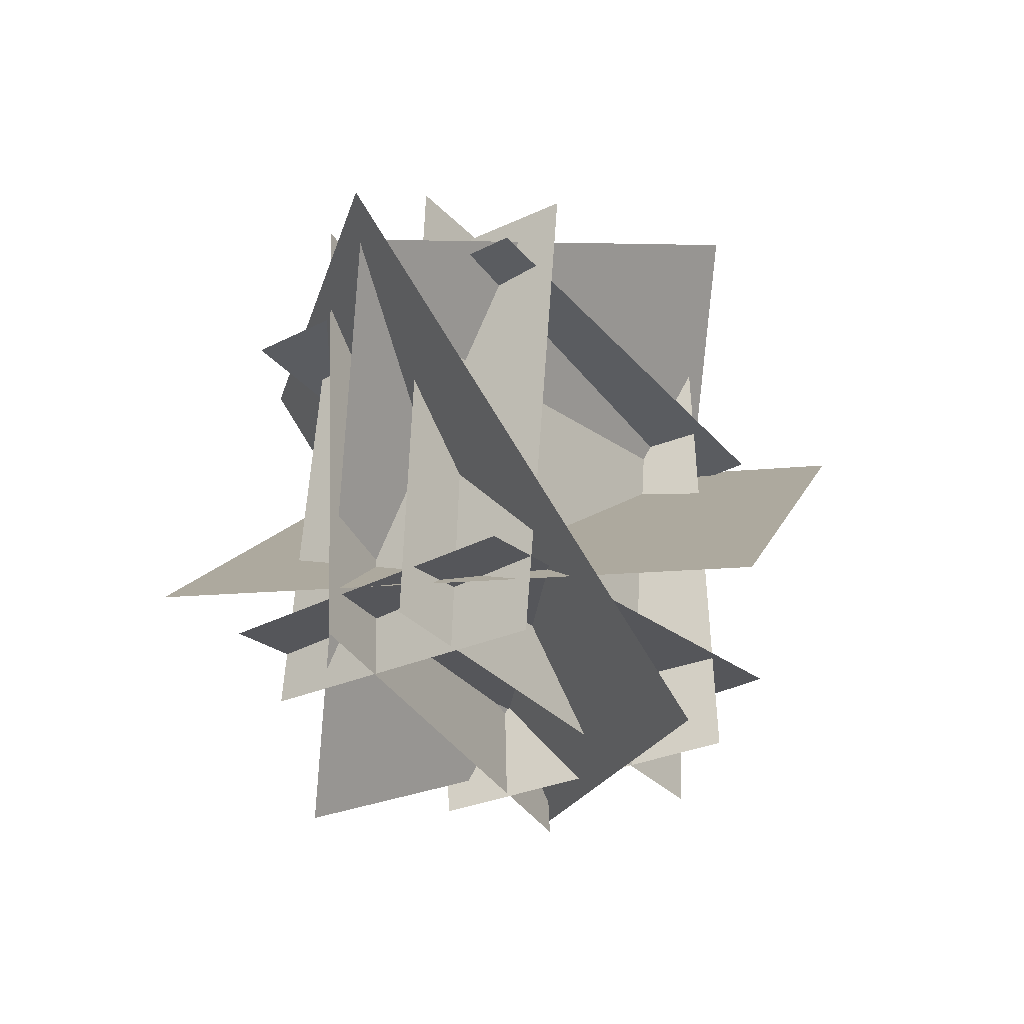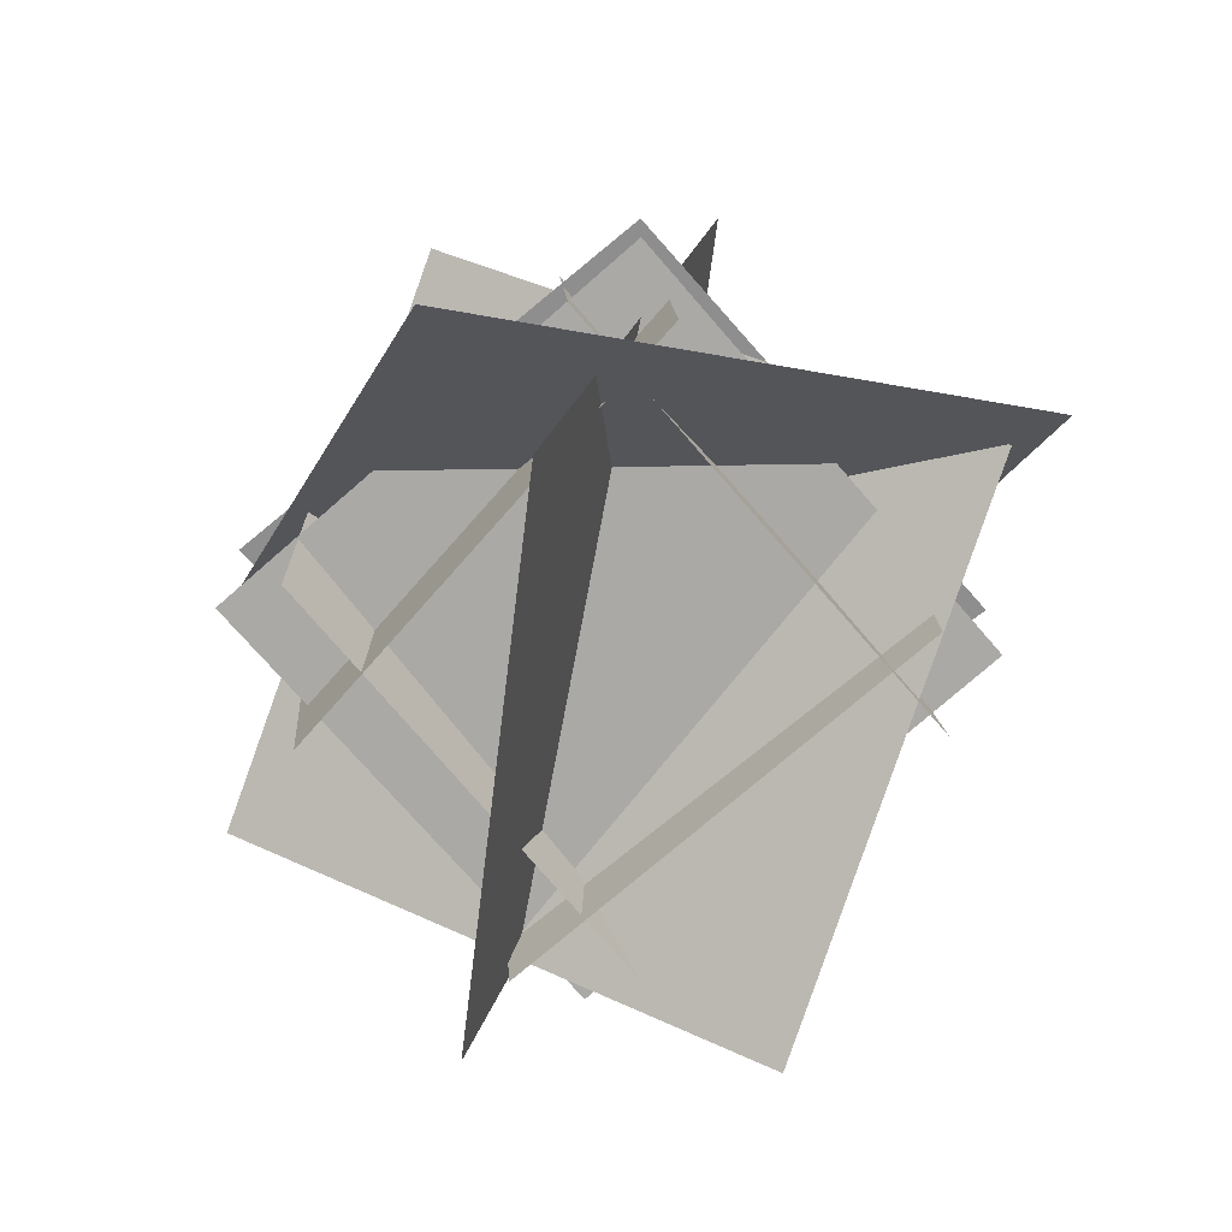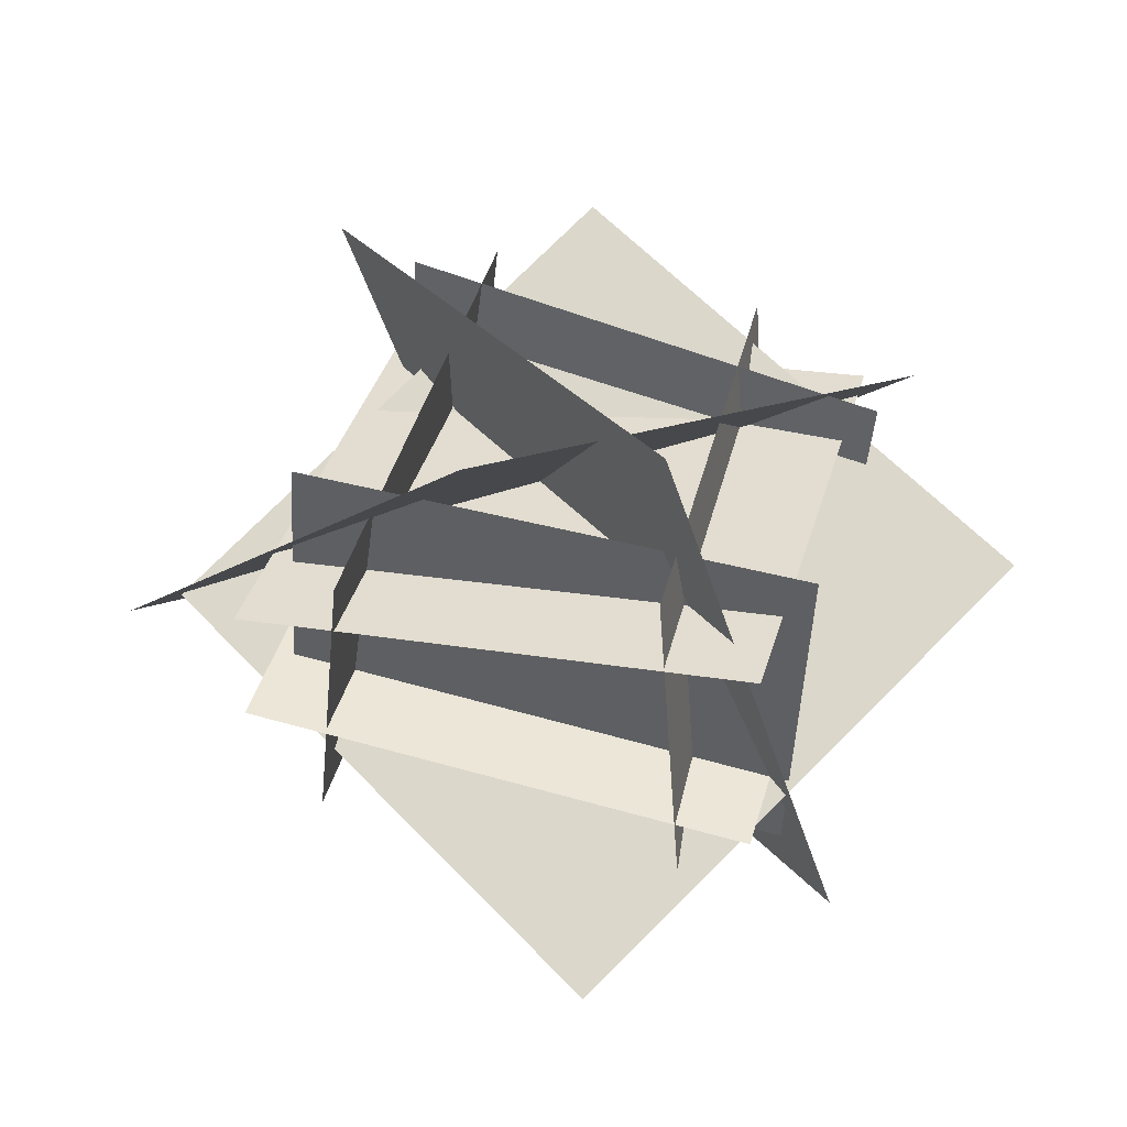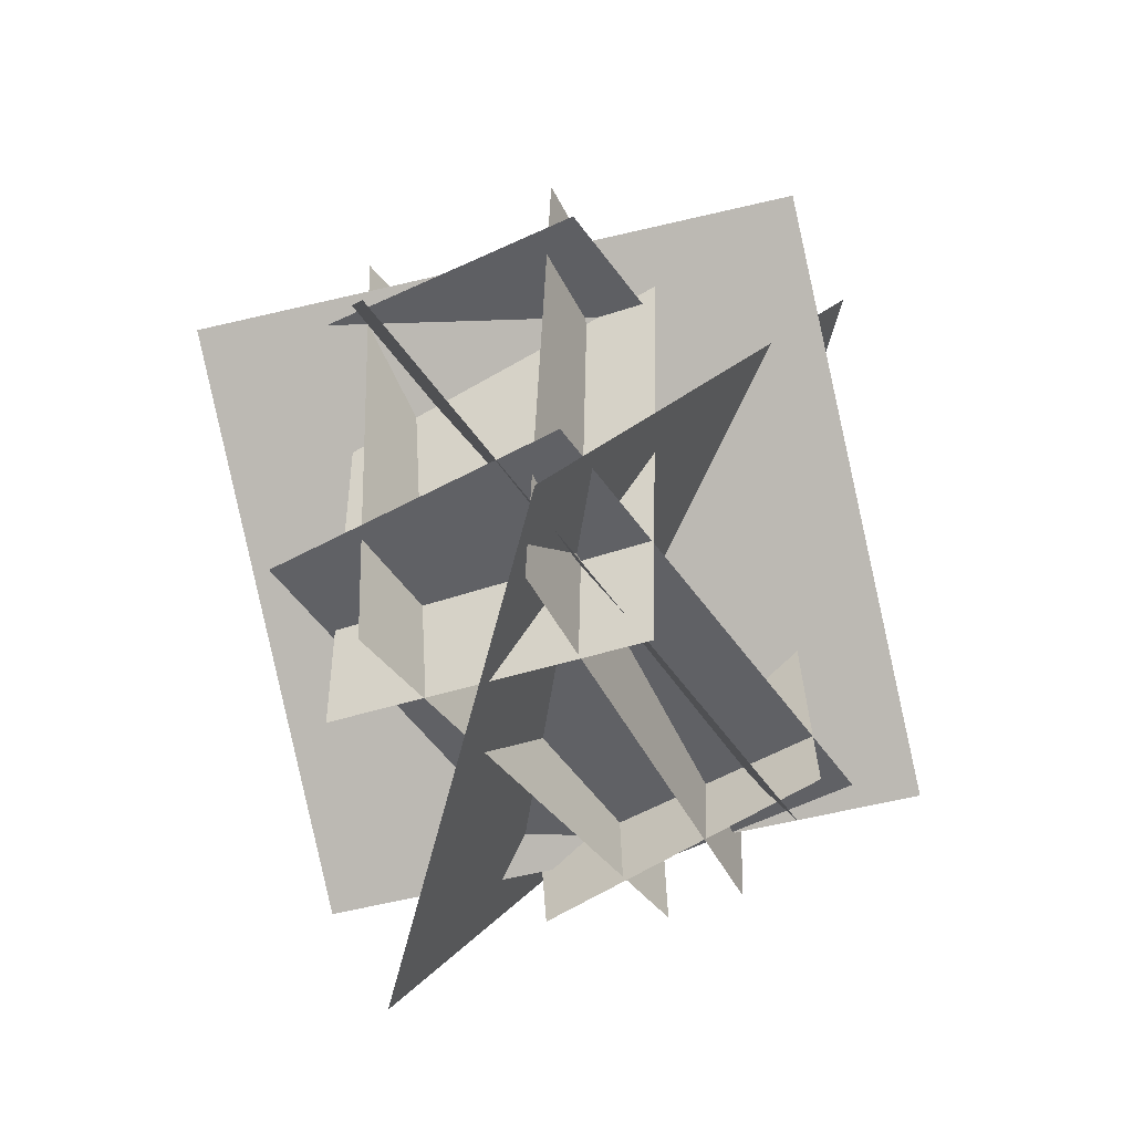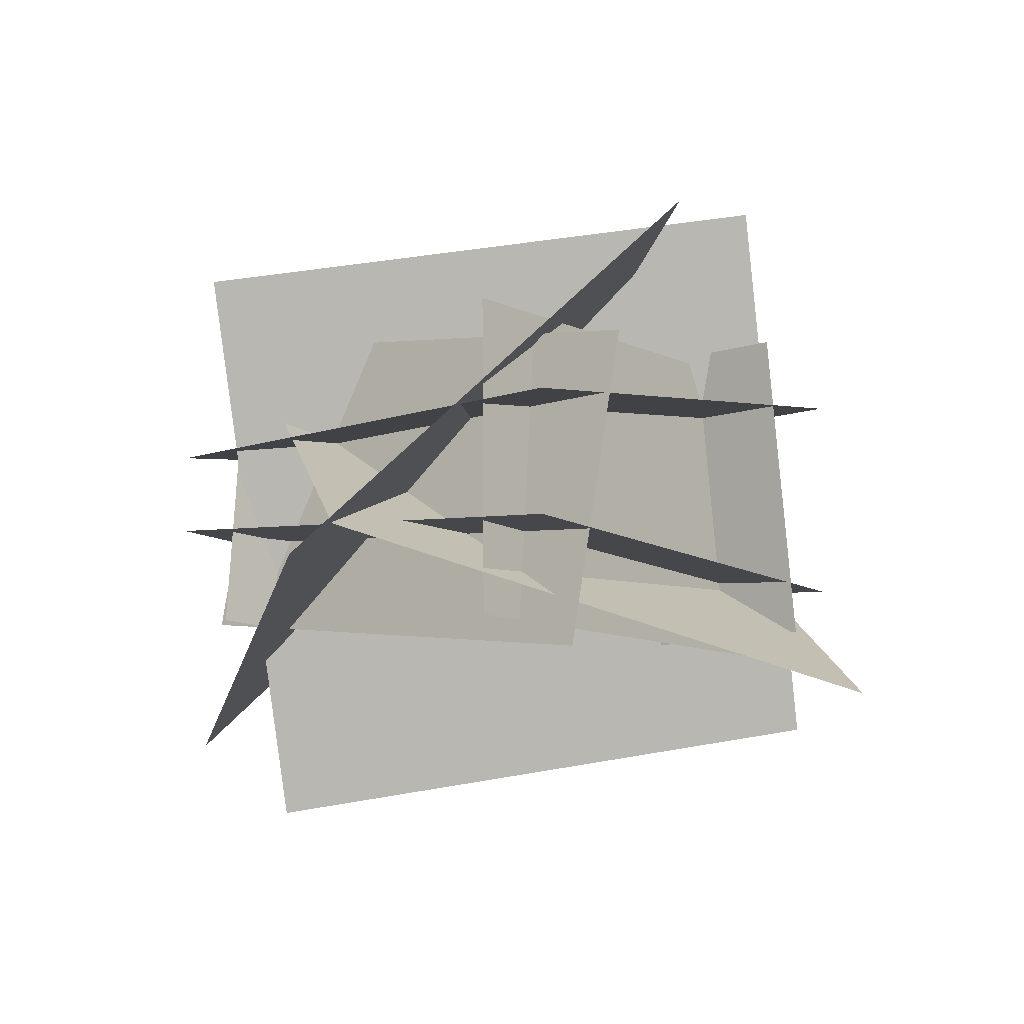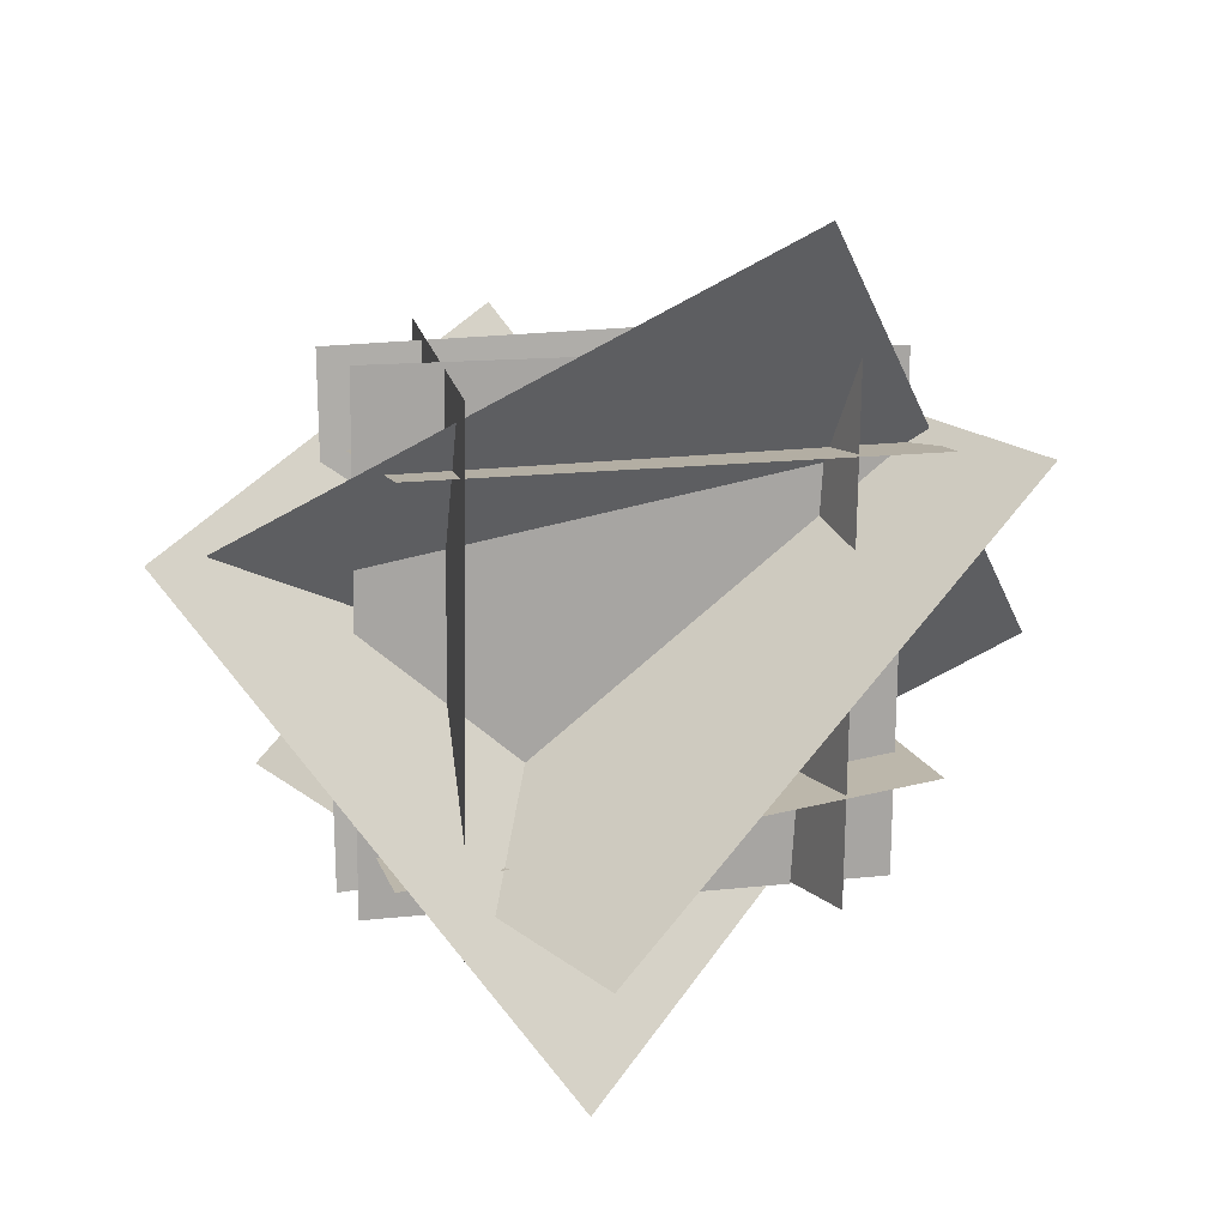
<metadata>
{"format":"obj","ext":"obj","renderer":"f3d","projection":"perspective","resolution":1024,"background":"white","views":[{"elev":-32.5,"azim":-59.2,"up":"+Z"},{"elev":-70.5,"azim":-139.3,"up":"+Y"},{"elev":40.9,"azim":15.5,"up":"+Y"},{"elev":-42.5,"azim":119.1,"up":"+Z"},{"elev":-6.9,"azim":-50.4,"up":"+Y"},{"elev":13.5,"azim":-19.2,"up":"+Z"}]}
</metadata>
<code>
o plane_onesided
v 1.191 0.4858 -0.1849
v -0.1784 0.366 -0.1849
v 1.186 0.5456 1.189
v -0.1836 0.4257 1.189
f 1 2 4 3
o plane_doublesided
v 1.188 -0.02159 1.189
v 1.193 0.03221 -0.1845
v -0.1822 0.09227 1.189
v -0.1777 0.1461 -0.1845
v 1.188 -0.02159 1.189
v 1.193 0.03221 -0.1845
v -0.1822 0.09227 1.189
v -0.1777 0.1461 -0.1845
f 8 6 5 7
f 9 10 12 11
o plane_onesided
v 0.9492 -0.2178 -0.1671
v 0.8713 0.6529 -0.2053
v 1.004 -0.1529 1.205
v 0.9258 0.7178 1.167
f 13 14 16 15
o plane_onesided
v 0.01343 -0.1227 -0.223
v 0.1272 0.7415 -0.1468
v -0.002209 -0.2415 1.147
v 0.1116 0.6227 1.223
f 20 18 17 19
o plane_onesided
v -0.1434 -0.1567 0.9566
v -0.1053 0.7167 0.9184
v 1.23 -0.2167 0.9566
v 1.268 0.6567 0.9184
f 24 22 21 23
o plane_onesided
v -0.1547 -0.1264 -0.02724
v -0.07839 0.7452 -0.02724
v 1.203 -0.2452 0.1522
v 1.28 0.6264 0.1522
f 25 26 28 27
o plane_doublesided
v -0.6961 -0.02717 0.776
v 0.4416 1.054 1.196
v 0.2074 -0.4838 -0.4951
v 1.345 0.5977 -0.07493
v -0.6961 -0.02717 0.776
v 0.4416 1.054 1.196
v 0.2074 -0.4838 -0.4951
v 1.345 0.5977 -0.07493
f 32 30 29 31
f 33 34 36 35
o plane_doublesided
v 1.38 -0.4328 0.9644
v 0.914 1.118 1.105
v 0.1934 -0.6918 -0.115
v -0.2727 0.8585 0.02542
v 1.38 -0.4328 0.9644
v 0.914 1.118 1.105
v 0.1934 -0.6918 -0.115
v -0.2727 0.8585 0.02542
f 40 38 37 39
f 41 42 44 43
o plane_doublesided
v 0.8389 -0.3511 1.531
v 1.707 0.3376 0.343
v -0.5346 0.06668 0.7701
v 0.3338 0.7554 -0.4184
v 0.8389 -0.3511 1.531
v 1.707 0.3376 0.343
v -0.5346 0.06668 0.7701
v 0.3338 0.7554 -0.4184
f 48 46 45 47
f 49 50 52 51

</code>
